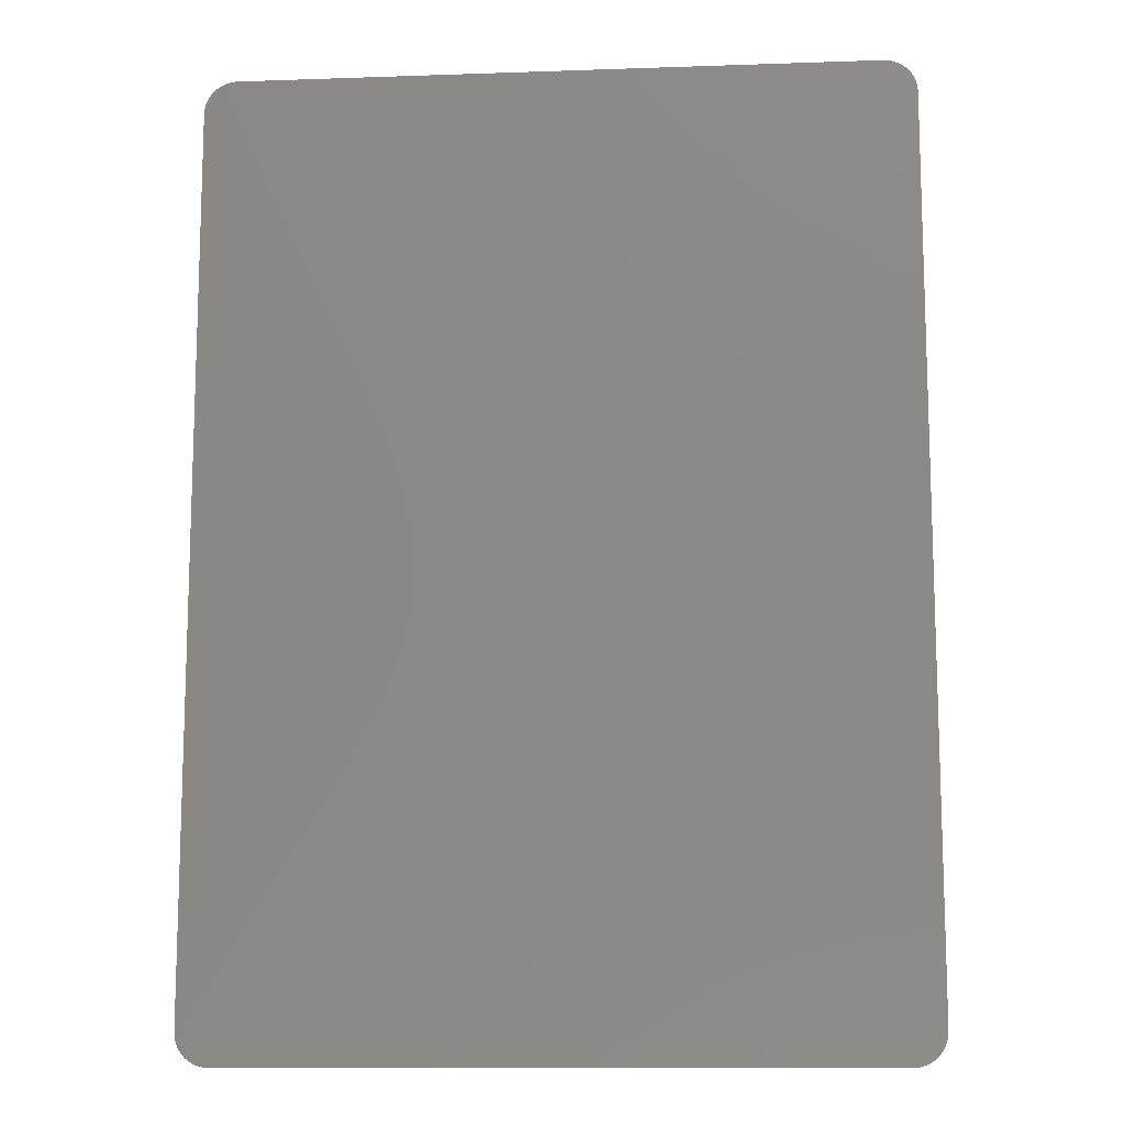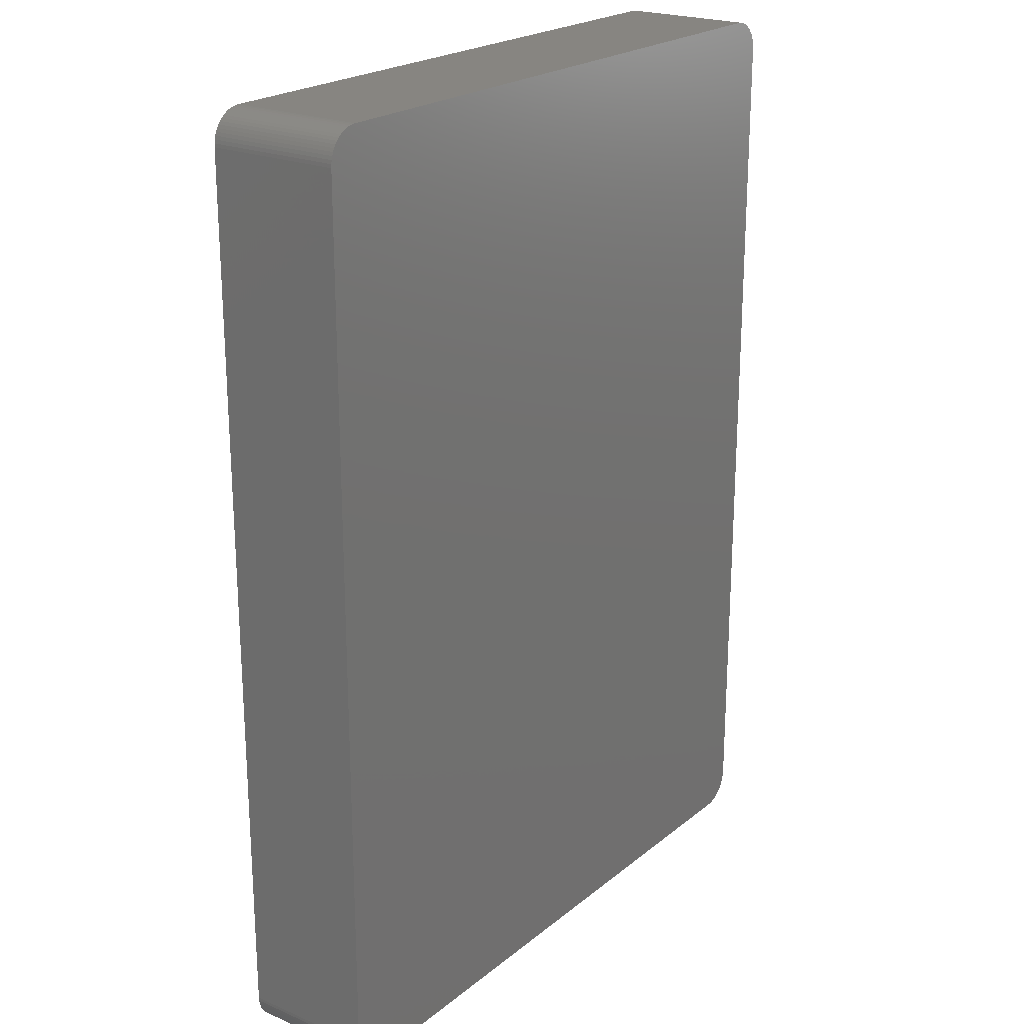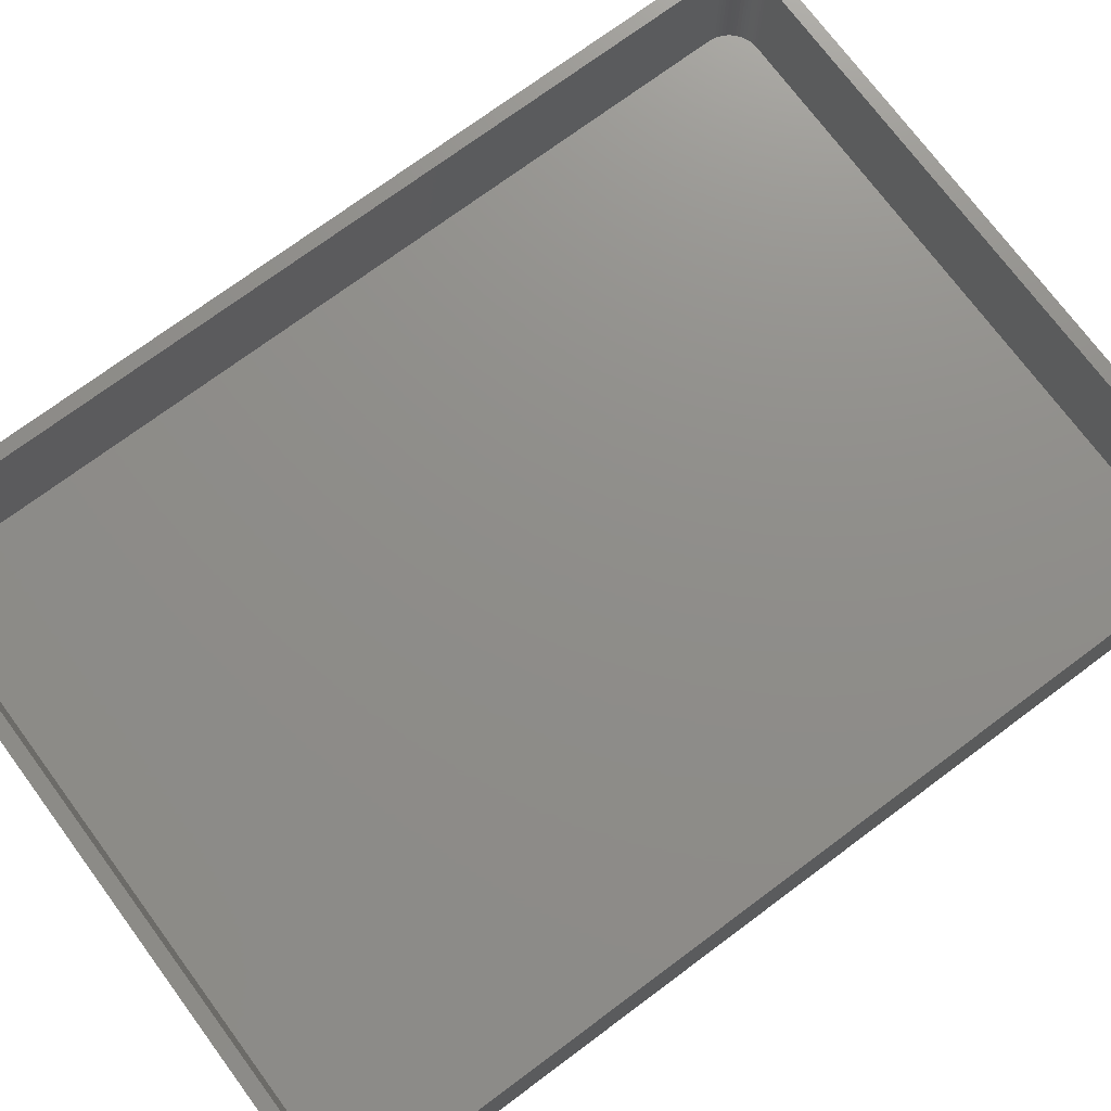
<metadata>
{"format":"stl","ext":"stl","renderer":"f3d","projection":"perspective","resolution":1024,"background":"white","views":[{"elev":-11.8,"azim":-175.3,"up":"+Y"},{"elev":22.1,"azim":126.4,"up":"+Y"},{"elev":73.7,"azim":53.4,"up":"+Z"}]}
</metadata>
<code>
# stl→obj: 320 verts, 668 faces
v 38.08 50.8 15.5
v 40 50.88 15.5
v 39.98 51.27 15.5
v 38.4 49.27 15.5
v 40 -50.88 15.5
v 39.92 51.65 15.5
v 38.4 -49.27 15.5
v 37.9 51.15 15.5
v 39.82 52.03 15.5
v 38.38 -49.67 15.5
v 39.68 52.4 15.5
v 38.32 -50.05 15.5
v 37.68 51.48 15.5
v 39.5 52.75 15.5
v 38.22 -50.43 15.5
v 39.28 53.08 15.5
v 38.08 -50.8 15.5
v 37.44 51.78 15.5
v 39.04 53.38 15.5
v 39.98 -51.27 15.5
v 38.76 53.66 15.5
v 39.92 -51.65 15.5
v 37.16 52.06 15.5
v 38.45 53.91 15.5
v 37.9 -51.15 15.5
v 39.82 -52.03 15.5
v 38.38 49.67 15.5
v 38.32 50.05 15.5
v 38.22 50.43 15.5
v 36.85 52.31 15.5
v 38.12 54.12 15.5
v 37.78 54.3 15.5
v 36.52 52.52 15.5
v 37.41 54.44 15.5
v 37.03 54.54 15.5
v 36.18 52.7 15.5
v 36.64 54.6 15.5
v 36.25 54.62 15.5
v 35.81 52.84 15.5
v 35.43 52.94 15.5
v 35.04 53 15.5
v 34.65 53.02 15.5
v -34.65 53.02 15.5
v -36.25 54.62 15.5
v -35.04 53 15.5
v -35.43 52.94 15.5
v -35.81 52.84 15.5
v -36.18 52.7 15.5
v -36.64 54.6 15.5
v -37.03 54.54 15.5
v -36.52 52.52 15.5
v -37.41 54.44 15.5
v -37.78 54.3 15.5
v -36.85 52.31 15.5
v -38.12 54.12 15.5
v -38.45 53.91 15.5
v -37.16 52.06 15.5
v -38.76 53.66 15.5
v -37.44 51.78 15.5
v -39.04 53.38 15.5
v -39.28 53.08 15.5
v -37.68 51.48 15.5
v -39.5 52.75 15.5
v -39.82 52.03 15.5
v -37.9 51.15 15.5
v -39.68 52.4 15.5
v 39.68 -52.4 15.5
v 37.68 -51.48 15.5
v 39.5 -52.75 15.5
v 39.28 -53.08 15.5
v 37.44 -51.78 15.5
v 39.04 -53.38 15.5
v 38.76 -53.66 15.5
v 37.16 -52.06 15.5
v 38.45 -53.91 15.5
v 36.85 -52.31 15.5
v 38.12 -54.12 15.5
v 37.78 -54.3 15.5
v 36.52 -52.52 15.5
v 37.41 -54.44 15.5
v 37.03 -54.54 15.5
v 36.18 -52.7 15.5
v 36.64 -54.6 15.5
v 36.25 -54.62 15.5
v 35.81 -52.84 15.5
v 35.43 -52.94 15.5
v 35.04 -53 15.5
v 34.65 -53.02 15.5
v -34.65 -53.02 15.5
v -36.25 -54.62 15.5
v -35.04 -53 15.5
v -35.43 -52.94 15.5
v -35.81 -52.84 15.5
v -36.18 -52.7 15.5
v -37.03 -54.54 15.5
v -36.52 -52.52 15.5
v -36.64 -54.6 15.5
v -37.78 -54.3 15.5
v -36.85 -52.31 15.5
v -38.45 -53.91 15.5
v -37.16 -52.06 15.5
v -37.41 -54.44 15.5
v -38.76 -53.66 15.5
v -37.44 -51.78 15.5
v -39.28 -53.08 15.5
v -37.68 -51.48 15.5
v -39.68 -52.4 15.5
v -37.9 -51.15 15.5
v -39.92 -51.65 15.5
v -38.08 -50.8 15.5
v -38.12 -54.12 15.5
v -40 -50.88 15.5
v -38.22 -50.43 15.5
v -38.32 -50.05 15.5
v -38.38 -49.67 15.5
v -38.4 -49.27 15.5
v -38.4 49.27 15.5
v -40 50.88 15.5
v -39.92 51.65 15.5
v -38.08 50.8 15.5
v -39.98 -51.27 15.5
v -39.98 51.27 15.5
v -39.04 -53.38 15.5
v -38.22 50.43 15.5
v -38.32 50.05 15.5
v -39.5 -52.75 15.5
v -38.38 49.67 15.5
v -39.82 -52.03 15.5
v 36.25 -54.62 6.69e-15
v 40 -50.88 6.23e-15
v 39.98 -51.27 6.278e-15
v -40 -50.88 6.23e-15
v 40 50.88 -6.23e-15
v 39.92 -51.65 6.326e-15
v -40 50.88 -6.23e-15
v 39.82 -52.03 6.372e-15
v 36.25 54.62 -6.69e-15
v 39.68 -52.4 6.417e-15
v 39.5 -52.75 6.46e-15
v 39.98 51.27 -6.278e-15
v 39.28 -53.08 6.5e-15
v 39.82 52.03 -6.372e-15
v 39.68 52.4 -6.417e-15
v 39.04 -53.38 6.538e-15
v 39.5 52.75 -6.46e-15
v 38.76 -53.66 6.572e-15
v 39.28 53.08 -6.5e-15
v 38.45 -53.91 6.602e-15
v 39.04 53.38 -6.538e-15
v 38.12 -54.12 6.628e-15
v 38.76 53.66 -6.572e-15
v 37.78 -54.3 6.65e-15
v 38.45 53.91 -6.602e-15
v 37.41 -54.44 6.667e-15
v 38.12 54.12 -6.628e-15
v 37.03 -54.54 6.68e-15
v 37.78 54.3 -6.65e-15
v 36.64 -54.6 6.687e-15
v 37.41 54.44 -6.667e-15
v 37.03 54.54 -6.68e-15
v 36.64 54.6 -6.687e-15
v -36.25 -54.62 6.69e-15
v 39.92 51.65 -6.326e-15
v -36.64 -54.6 6.687e-15
v -37.03 -54.54 6.68e-15
v -36.25 54.62 -6.69e-15
v -37.41 -54.44 6.667e-15
v -36.64 54.6 -6.687e-15
v -37.78 -54.3 6.65e-15
v -37.03 54.54 -6.68e-15
v -38.12 -54.12 6.628e-15
v -37.41 54.44 -6.667e-15
v -38.45 -53.91 6.602e-15
v -37.78 54.3 -6.65e-15
v -38.76 -53.66 6.572e-15
v -38.12 54.12 -6.628e-15
v -39.04 -53.38 6.538e-15
v -38.45 53.91 -6.602e-15
v -39.28 -53.08 6.5e-15
v -38.76 53.66 -6.572e-15
v -39.5 -52.75 6.46e-15
v -39.04 53.38 -6.538e-15
v -39.68 -52.4 6.417e-15
v -39.28 53.08 -6.5e-15
v -39.82 -52.03 6.372e-15
v -39.5 52.75 -6.46e-15
v -39.92 -51.65 6.326e-15
v -39.68 52.4 -6.417e-15
v -39.98 -51.27 6.278e-15
v -39.82 52.03 -6.372e-15
v -39.92 51.65 -6.326e-15
v -39.98 51.27 -6.278e-15
v 37.03 54.54 1.2
v 36.64 54.6 1.2
v 37.41 54.44 1.2
v 37.78 54.3 1.2
v 38.12 54.12 1.2
v 38.45 53.91 1.2
v 38.76 53.66 1.2
v 39.04 53.38 1.2
v 39.28 53.08 1.2
v 39.5 52.75 1.2
v 39.68 52.4 1.2
v 39.82 52.03 1.2
v 39.92 51.65 1.2
v 39.98 51.27 1.2
v 40 50.88 1.2
v 40 -50.88 1.2
v 39.98 -51.27 1.2
v 39.92 -51.65 1.2
v 39.82 -52.03 1.2
v 39.68 -52.4 1.2
v 39.5 -52.75 1.2
v 39.28 -53.08 1.2
v 39.04 -53.38 1.2
v 38.76 -53.66 1.2
v 38.45 -53.91 1.2
v 38.12 -54.12 1.2
v 37.78 -54.3 1.2
v 37.41 -54.44 1.2
v 37.03 -54.54 1.2
v 36.64 -54.6 1.2
v 36.25 -54.62 1.2
v -36.25 -54.62 1.2
v -36.64 -54.6 1.2
v -37.03 -54.54 1.2
v -37.41 -54.44 1.2
v -37.78 -54.3 1.2
v -38.12 -54.12 1.2
v -38.45 -53.91 1.2
v -38.76 -53.66 1.2
v -39.04 -53.38 1.2
v -39.28 -53.08 1.2
v -39.5 -52.75 1.2
v -39.68 -52.4 1.2
v -39.82 -52.03 1.2
v -39.92 -51.65 1.2
v -39.98 -51.27 1.2
v -40 -50.88 1.2
v -40 50.88 1.2
v -39.98 51.27 1.2
v -39.92 51.65 1.2
v -39.82 52.03 1.2
v -39.68 52.4 1.2
v -39.5 52.75 1.2
v -39.28 53.08 1.2
v -39.04 53.38 1.2
v -38.76 53.66 1.2
v -38.45 53.91 1.2
v -38.12 54.12 1.2
v -37.78 54.3 1.2
v -37.41 54.44 1.2
v -37.03 54.54 1.2
v -36.64 54.6 1.2
v -36.25 54.62 1.2
v 36.25 54.62 1.2
v -35.04 53 1.2
v -34.65 53.02 1.2
v -35.43 52.94 1.2
v -35.81 52.84 1.2
v -36.18 52.7 1.2
v -36.52 52.52 1.2
v -36.85 52.31 1.2
v -37.16 52.06 1.2
v -37.44 51.78 1.2
v -37.68 51.48 1.2
v -37.9 51.15 1.2
v -38.08 50.8 1.2
v -38.22 50.43 1.2
v -38.32 50.05 1.2
v -38.38 49.67 1.2
v -38.4 49.27 1.2
v -38.4 -49.27 1.2
v -38.38 -49.67 1.2
v -38.32 -50.05 1.2
v -38.22 -50.43 1.2
v -38.08 -50.8 1.2
v -37.9 -51.15 1.2
v -37.68 -51.48 1.2
v -37.44 -51.78 1.2
v -37.16 -52.06 1.2
v -36.85 -52.31 1.2
v -36.52 -52.52 1.2
v -36.18 -52.7 1.2
v -35.81 -52.84 1.2
v -35.43 -52.94 1.2
v -35.04 -53 1.2
v -34.65 -53.02 1.2
v 34.65 -53.02 1.2
v 35.04 -53 1.2
v 35.43 -52.94 1.2
v 35.81 -52.84 1.2
v 36.18 -52.7 1.2
v 36.52 -52.52 1.2
v 36.85 -52.31 1.2
v 37.16 -52.06 1.2
v 37.44 -51.78 1.2
v 37.68 -51.48 1.2
v 37.9 -51.15 1.2
v 38.08 -50.8 1.2
v 38.22 -50.43 1.2
v 38.32 -50.05 1.2
v 38.38 -49.67 1.2
v 38.4 -49.27 1.2
v 38.4 49.27 1.2
v 38.38 49.67 1.2
v 38.32 50.05 1.2
v 38.22 50.43 1.2
v 38.08 50.8 1.2
v 37.9 51.15 1.2
v 37.68 51.48 1.2
v 37.44 51.78 1.2
v 37.16 52.06 1.2
v 36.85 52.31 1.2
v 36.52 52.52 1.2
v 36.18 52.7 1.2
v 35.81 52.84 1.2
v 35.43 52.94 1.2
v 35.04 53 1.2
v 34.65 53.02 1.2
f 1 2 3
f 2 4 5
f 1 3 6
f 7 5 4
f 8 6 9
f 10 5 7
f 8 9 11
f 12 5 10
f 13 11 14
f 15 5 12
f 13 14 16
f 17 5 15
f 18 16 19
f 5 17 20
f 18 19 21
f 20 17 22
f 23 21 24
f 25 22 17
f 22 25 26
f 2 27 4
f 2 28 27
f 2 29 28
f 30 24 31
f 2 1 29
f 6 8 1
f 30 31 32
f 11 13 8
f 16 18 13
f 33 32 34
f 21 23 18
f 33 34 35
f 24 30 23
f 36 35 37
f 32 33 30
f 36 37 38
f 35 36 33
f 38 39 36
f 38 40 39
f 38 41 40
f 38 42 41
f 38 43 42
f 44 43 38
f 44 45 43
f 44 46 45
f 44 47 46
f 44 48 47
f 49 48 44
f 50 48 49
f 48 50 51
f 52 51 50
f 53 51 52
f 51 53 54
f 55 54 53
f 56 54 55
f 54 56 57
f 58 57 56
f 57 58 59
f 60 59 58
f 61 59 60
f 59 61 62
f 63 62 61
f 64 65 66
f 62 66 65
f 66 62 63
f 26 25 67
f 68 67 25
f 67 68 69
f 69 68 70
f 71 70 68
f 70 71 72
f 72 71 73
f 74 73 71
f 73 74 75
f 76 75 74
f 75 76 77
f 77 76 78
f 79 78 76
f 78 79 80
f 80 79 81
f 82 81 79
f 81 82 83
f 83 82 84
f 85 84 82
f 86 84 85
f 87 84 86
f 88 84 87
f 89 84 88
f 89 90 84
f 91 90 89
f 92 90 91
f 93 90 92
f 94 90 93
f 95 94 96
f 94 97 90
f 98 96 99
f 94 95 97
f 100 99 101
f 96 102 95
f 103 101 104
f 105 104 106
f 96 98 102
f 107 106 108
f 109 108 110
f 99 111 98
f 112 110 113
f 112 113 114
f 112 114 115
f 99 100 111
f 112 115 116
f 117 118 116
f 119 65 64
f 112 116 118
f 65 119 120
f 110 112 121
f 122 120 119
f 101 103 100
f 118 120 122
f 104 123 103
f 120 118 124
f 104 105 123
f 124 118 125
f 106 126 105
f 125 118 127
f 106 107 126
f 127 118 117
f 108 128 107
f 108 109 128
f 110 121 109
f 129 130 131
f 130 132 133
f 129 131 134
f 135 133 132
f 129 134 136
f 137 133 135
f 129 136 138
f 130 129 132
f 129 138 139
f 133 137 140
f 129 139 141
f 142 137 143
f 129 141 144
f 143 137 145
f 129 144 146
f 145 137 147
f 129 146 148
f 147 137 149
f 129 148 150
f 149 137 151
f 129 150 152
f 151 137 153
f 129 152 154
f 153 137 155
f 129 154 156
f 155 137 157
f 129 156 158
f 157 137 159
f 159 137 160
f 160 137 161
f 132 129 162
f 140 137 163
f 132 162 164
f 163 137 142
f 132 164 165
f 137 135 166
f 132 165 167
f 166 135 168
f 132 167 169
f 168 135 170
f 132 169 171
f 170 135 172
f 132 171 173
f 172 135 174
f 132 173 175
f 174 135 176
f 132 175 177
f 176 135 178
f 132 177 179
f 178 135 180
f 132 179 181
f 180 135 182
f 132 181 183
f 182 135 184
f 132 183 185
f 184 135 186
f 132 185 187
f 186 135 188
f 132 187 189
f 188 135 190
f 190 135 191
f 191 135 192
f 193 37 35
f 37 193 194
f 195 35 34
f 35 195 193
f 196 34 32
f 34 196 195
f 197 32 31
f 32 197 196
f 198 31 24
f 31 198 197
f 199 24 21
f 24 199 198
f 19 199 21
f 199 19 200
f 16 200 19
f 200 16 201
f 14 201 16
f 201 14 202
f 11 202 14
f 202 11 203
f 9 203 11
f 203 9 204
f 6 204 9
f 204 6 205
f 3 205 6
f 205 3 206
f 2 206 3
f 206 2 207
f 208 207 2
f 208 2 5
f 207 208 133
f 133 208 130
f 20 208 5
f 208 20 209
f 22 209 20
f 209 22 210
f 26 210 22
f 210 26 211
f 67 211 26
f 211 67 212
f 69 212 67
f 212 69 213
f 70 213 69
f 213 70 214
f 72 214 70
f 214 72 215
f 73 215 72
f 215 73 216
f 217 73 75
f 73 217 216
f 218 75 77
f 75 218 217
f 219 77 78
f 77 219 218
f 220 78 80
f 78 220 219
f 221 80 81
f 80 221 220
f 222 81 83
f 81 222 221
f 223 83 84
f 83 223 222
f 224 84 90
f 224 223 84
f 162 223 224
f 223 162 129
f 225 90 97
f 90 225 224
f 226 97 95
f 97 226 225
f 227 95 102
f 95 227 226
f 228 102 98
f 102 228 227
f 229 98 111
f 98 229 228
f 230 111 100
f 111 230 229
f 231 100 103
f 100 231 230
f 231 123 232
f 123 231 103
f 232 105 233
f 105 232 123
f 233 126 234
f 126 233 105
f 234 107 235
f 107 234 126
f 235 128 236
f 128 235 107
f 236 109 237
f 109 236 128
f 237 121 238
f 121 237 109
f 238 112 239
f 112 238 121
f 239 240 135
f 239 135 132
f 240 239 118
f 118 239 112
f 240 122 241
f 122 240 118
f 241 119 242
f 119 241 122
f 242 64 243
f 64 242 119
f 243 66 244
f 66 243 64
f 244 63 245
f 63 244 66
f 245 61 246
f 61 245 63
f 246 60 247
f 60 246 61
f 247 58 248
f 58 247 60
f 249 58 56
f 58 249 248
f 250 56 55
f 56 250 249
f 251 55 53
f 55 251 250
f 252 53 52
f 53 252 251
f 253 52 50
f 52 253 252
f 254 50 49
f 50 254 253
f 255 49 44
f 49 255 254
f 256 44 38
f 256 255 44
f 137 255 256
f 255 137 166
f 194 38 37
f 38 194 256
f 257 43 45
f 43 257 258
f 259 45 46
f 45 259 257
f 260 46 47
f 46 260 259
f 261 47 48
f 47 261 260
f 262 48 51
f 48 262 261
f 263 51 54
f 51 263 262
f 264 54 57
f 54 264 263
f 59 264 57
f 264 59 265
f 62 265 59
f 265 62 266
f 65 266 62
f 266 65 267
f 120 267 65
f 267 120 268
f 124 268 120
f 268 124 269
f 125 269 124
f 269 125 270
f 127 270 125
f 270 127 271
f 117 271 127
f 271 117 272
f 116 272 117
f 272 116 273
f 115 273 116
f 273 115 274
f 114 274 115
f 274 114 275
f 113 275 114
f 275 113 276
f 110 276 113
f 276 110 277
f 108 277 110
f 277 108 278
f 106 278 108
f 278 106 279
f 104 279 106
f 279 104 280
f 101 280 104
f 280 101 281
f 282 101 99
f 101 282 281
f 283 99 96
f 99 283 282
f 284 96 94
f 96 284 283
f 285 94 93
f 94 285 284
f 286 93 92
f 93 286 285
f 287 92 91
f 92 287 286
f 288 91 89
f 91 288 287
f 289 89 88
f 89 289 288
f 290 88 87
f 88 290 289
f 291 87 86
f 87 291 290
f 292 86 85
f 86 292 291
f 293 85 82
f 85 293 292
f 294 82 79
f 82 294 293
f 295 79 76
f 79 295 294
f 296 76 74
f 76 296 295
f 296 71 297
f 71 296 74
f 297 68 298
f 68 297 71
f 298 25 299
f 25 298 68
f 299 17 300
f 17 299 25
f 300 15 301
f 15 300 17
f 301 12 302
f 12 301 15
f 302 10 303
f 10 302 12
f 303 7 304
f 7 303 10
f 304 4 305
f 4 304 7
f 305 27 306
f 27 305 4
f 306 28 307
f 28 306 27
f 307 29 308
f 29 307 28
f 308 1 309
f 1 308 29
f 309 8 310
f 8 309 1
f 310 13 311
f 13 310 8
f 311 18 312
f 18 311 13
f 312 23 313
f 23 312 18
f 314 23 30
f 23 314 313
f 315 30 33
f 30 315 314
f 316 33 36
f 33 316 315
f 317 36 39
f 36 317 316
f 318 39 40
f 39 318 317
f 319 40 41
f 40 319 318
f 320 41 42
f 41 320 319
f 258 42 43
f 42 258 320
f 242 242 243
f 241 242 242
f 242 241 241
f 241 241 240
f 254 254 255
f 254 253 254
f 253 253 254
f 253 252 253
f 237 236 237
f 238 237 238
f 237 238 237
f 238 238 239
f 225 225 224
f 226 225 225
f 226 226 225
f 227 226 226
f 221 221 220
f 221 222 221
f 222 222 221
f 222 222 223
f 209 209 208
f 210 209 209
f 209 210 210
f 211 210 210
f 193 193 195
f 194 193 193
f 194 194 193
f 194 194 256
f 206 206 207
f 205 206 205
f 206 205 206
f 204 205 205
f 320 305 306
f 305 272 304
f 320 306 307
f 273 304 272
f 320 307 308
f 289 304 273
f 320 308 309
f 305 320 272
f 320 309 310
f 304 289 303
f 320 310 311
f 301 289 300
f 320 311 312
f 300 289 299
f 320 312 313
f 299 289 298
f 320 313 314
f 298 289 297
f 320 314 315
f 297 289 296
f 320 315 316
f 296 289 295
f 320 316 317
f 295 289 294
f 320 317 318
f 294 289 293
f 320 318 319
f 293 289 292
f 292 289 291
f 291 289 290
f 272 320 258
f 303 289 302
f 272 258 257
f 302 289 301
f 272 257 259
f 289 273 288
f 272 259 260
f 288 273 287
f 272 260 261
f 287 273 286
f 272 261 262
f 286 273 285
f 272 262 263
f 285 273 284
f 272 263 264
f 284 273 283
f 272 264 265
f 283 273 282
f 272 265 266
f 282 273 281
f 272 266 267
f 281 273 280
f 272 267 268
f 280 273 279
f 272 268 269
f 279 273 278
f 272 269 270
f 278 273 277
f 272 270 271
f 277 273 276
f 276 273 275
f 275 273 274
f 192 242 191
f 242 192 241
f 209 130 208
f 130 209 131
f 135 241 192
f 241 135 240
f 177 233 179
f 233 177 232
f 129 222 223
f 222 129 158
f 189 239 132
f 239 189 238
f 207 140 206
f 140 207 133
f 214 139 213
f 139 214 141
f 181 235 183
f 235 181 234
f 179 234 181
f 234 179 233
f 203 145 202
f 145 203 143
f 202 147 201
f 147 202 145
f 200 151 199
f 151 200 149
f 255 168 254
f 168 255 166
f 190 244 188
f 244 190 243
f 216 144 215
f 144 216 146
f 150 217 218
f 217 150 148
f 158 221 222
f 221 158 156
f 229 169 228
f 169 229 171
f 183 236 185
f 236 183 235
f 185 237 187
f 237 185 236
f 187 238 189
f 238 187 237
f 205 142 204
f 142 205 163
f 182 248 180
f 248 182 247
f 191 243 190
f 243 191 242
f 211 134 210
f 134 211 136
f 210 131 209
f 131 210 134
f 213 138 212
f 138 213 139
f 212 136 211
f 136 212 138
f 215 141 214
f 141 215 144
f 156 220 221
f 220 156 154
f 152 218 219
f 218 152 150
f 148 216 217
f 216 148 146
f 154 219 220
f 219 154 152
f 231 173 230
f 173 231 175
f 225 162 224
f 162 225 164
f 227 165 226
f 165 227 167
f 228 167 227
f 167 228 169
f 230 171 229
f 171 230 173
f 175 232 177
f 232 175 231
f 204 143 203
f 143 204 142
f 206 163 205
f 163 206 140
f 161 256 194
f 256 161 137
f 157 195 196
f 195 157 159
f 153 197 198
f 197 153 155
f 249 180 248
f 180 249 178
f 251 176 250
f 176 251 174
f 253 172 252
f 172 253 170
f 186 246 184
f 246 186 245
f 188 245 186
f 245 188 244
f 226 164 225
f 164 226 165
f 201 149 200
f 149 201 147
f 160 194 193
f 194 160 161
f 155 196 197
f 196 155 157
f 151 198 199
f 198 151 153
f 250 178 249
f 178 250 176
f 252 174 251
f 174 252 172
f 254 170 253
f 170 254 168
f 184 247 182
f 247 184 246
f 159 193 195
f 193 159 160

</code>
